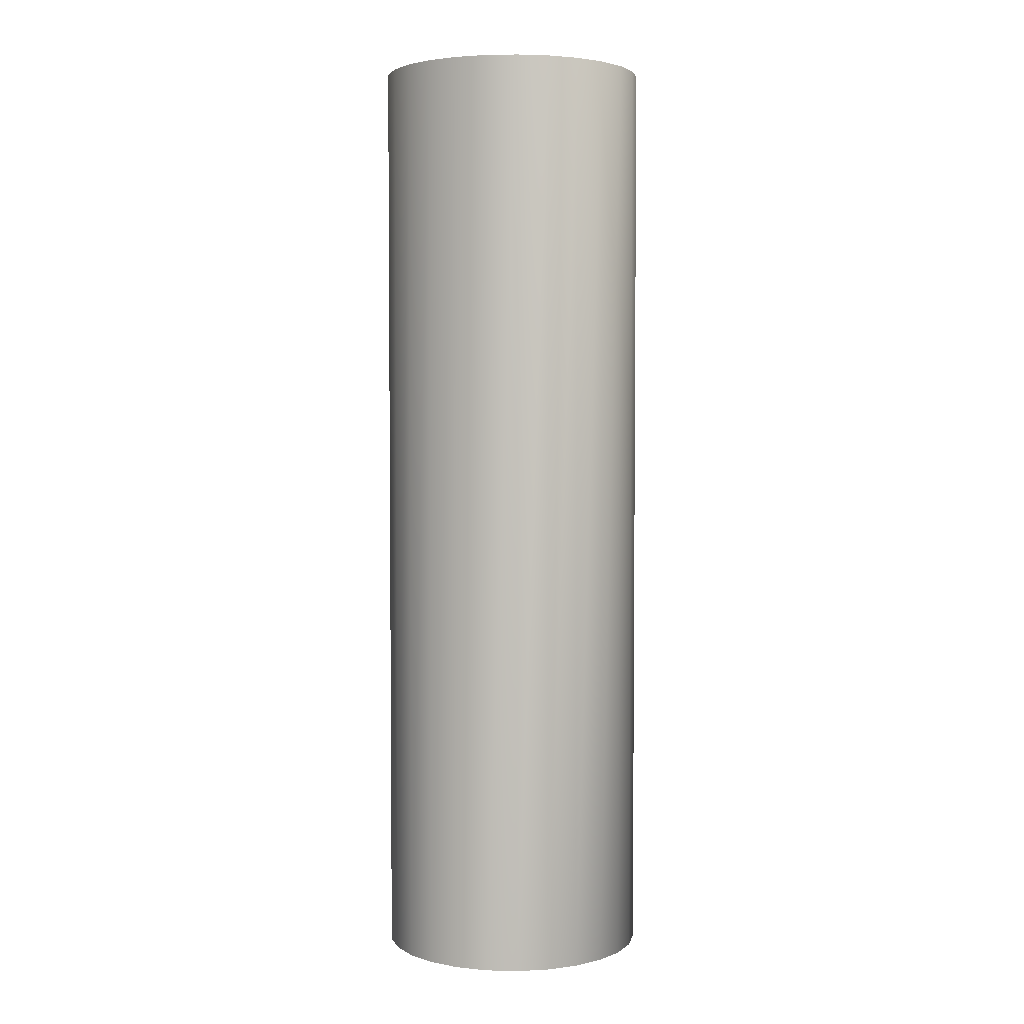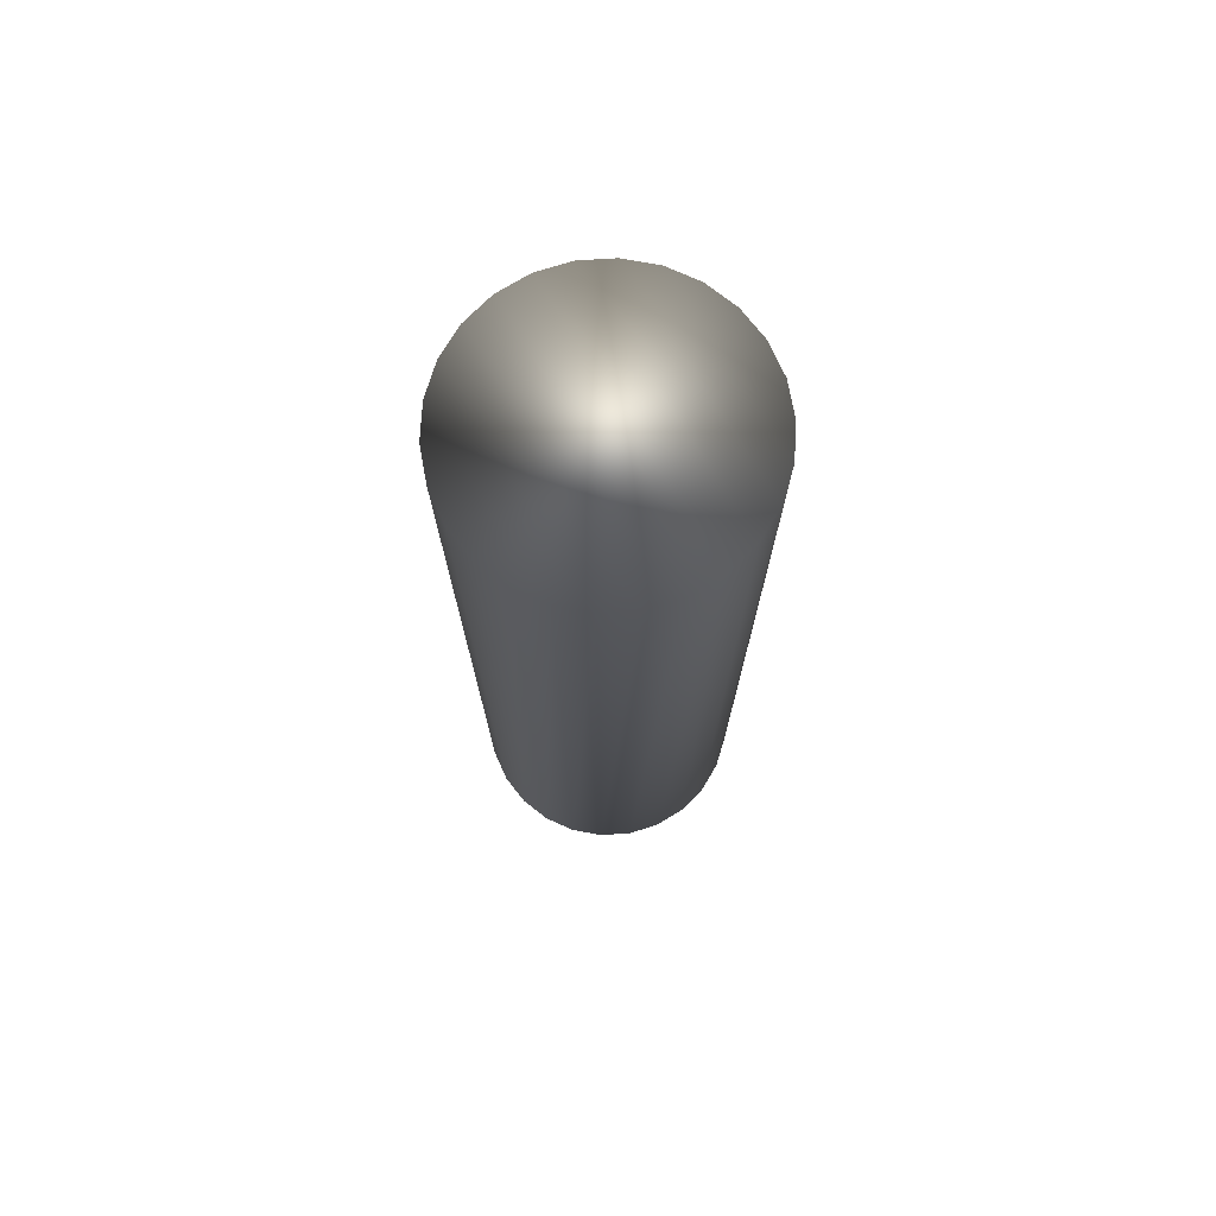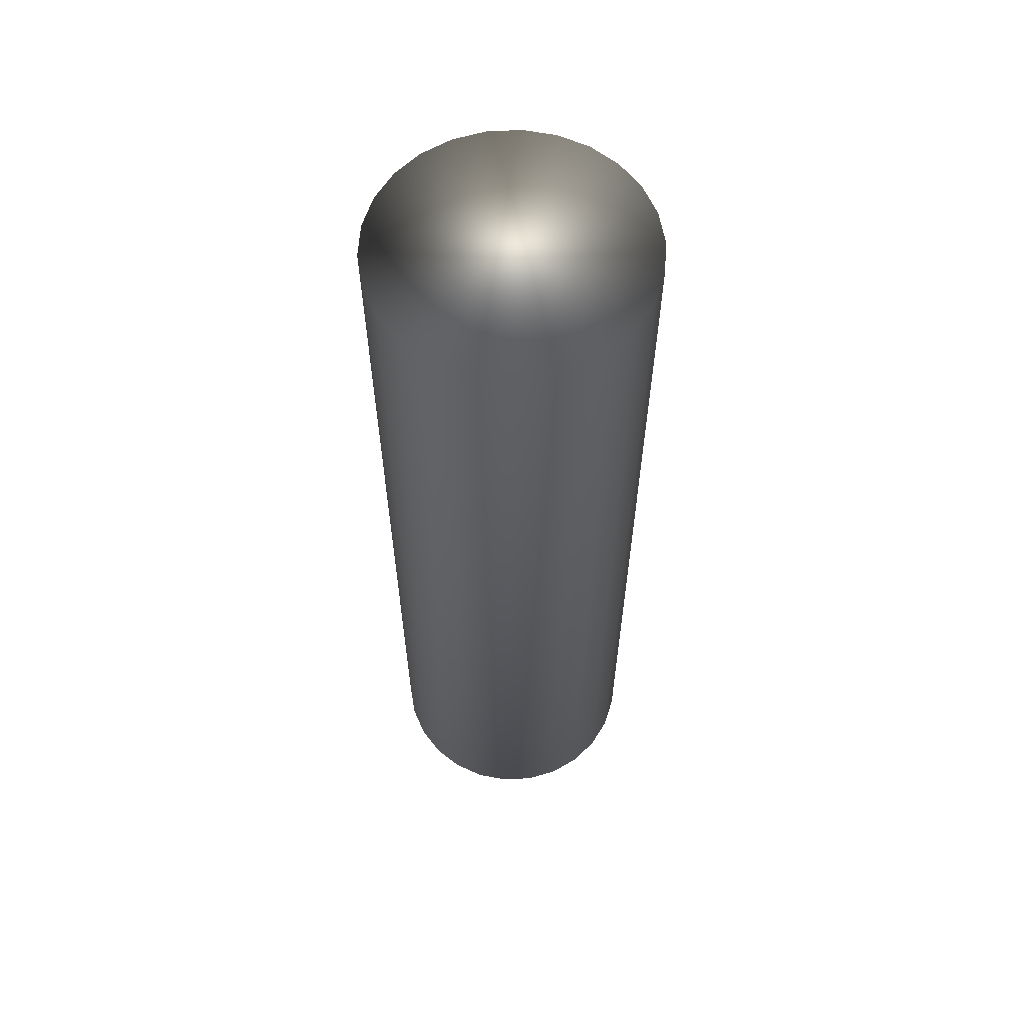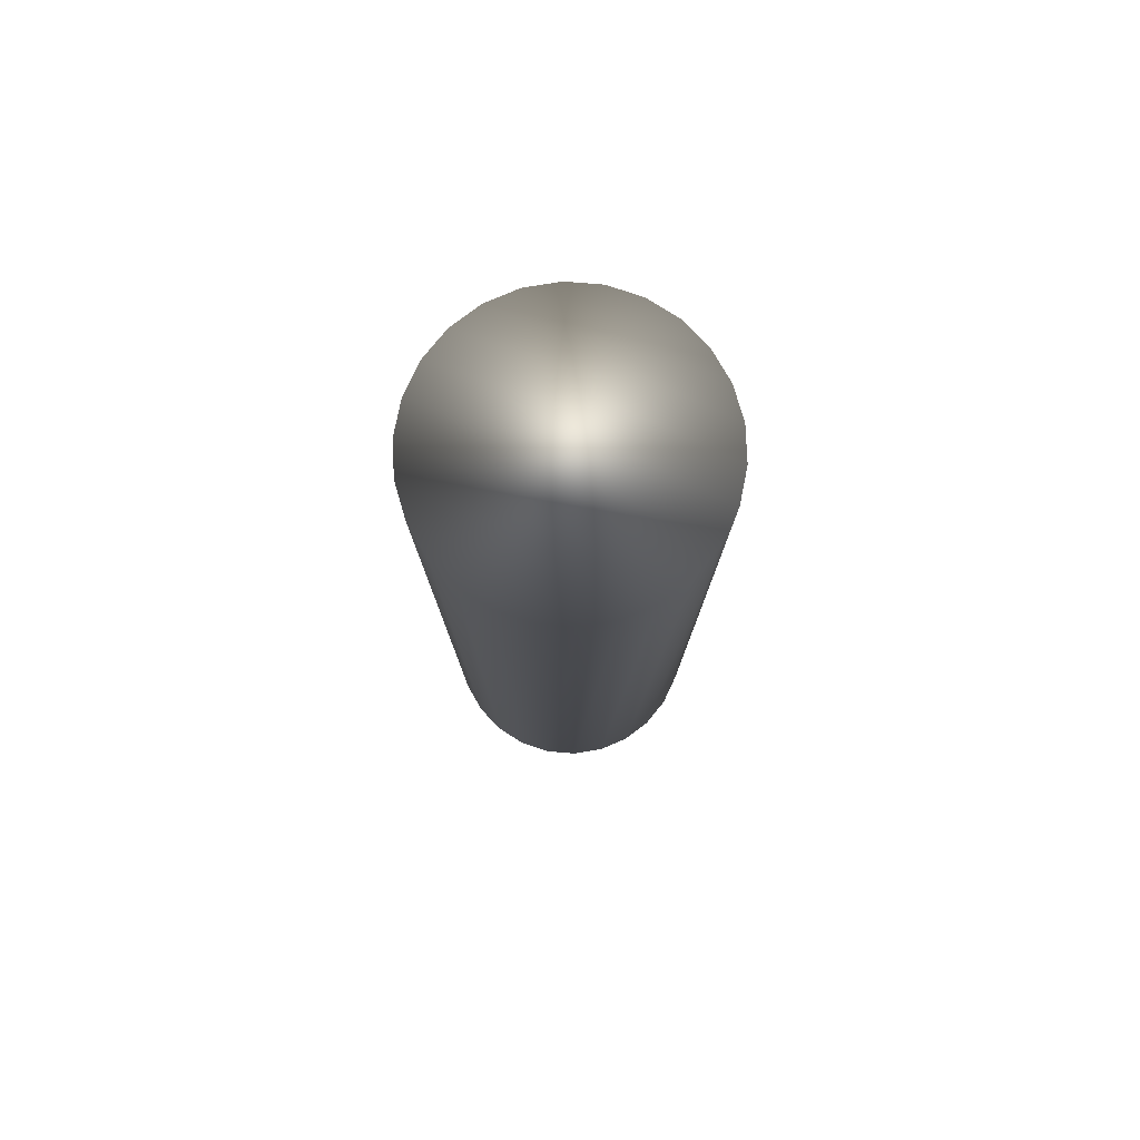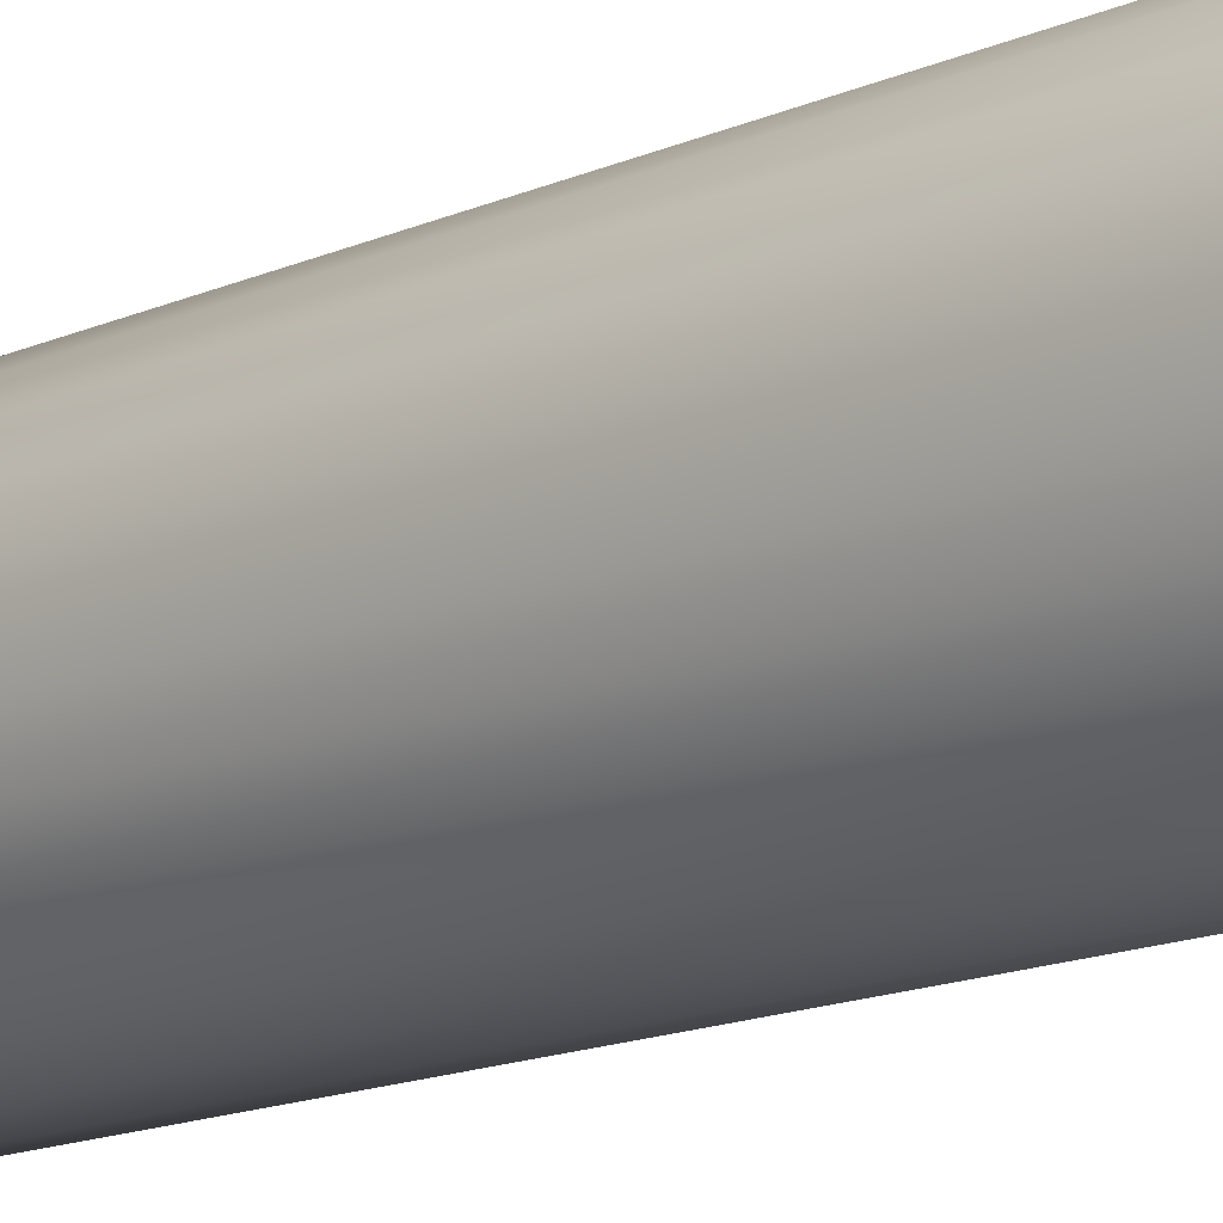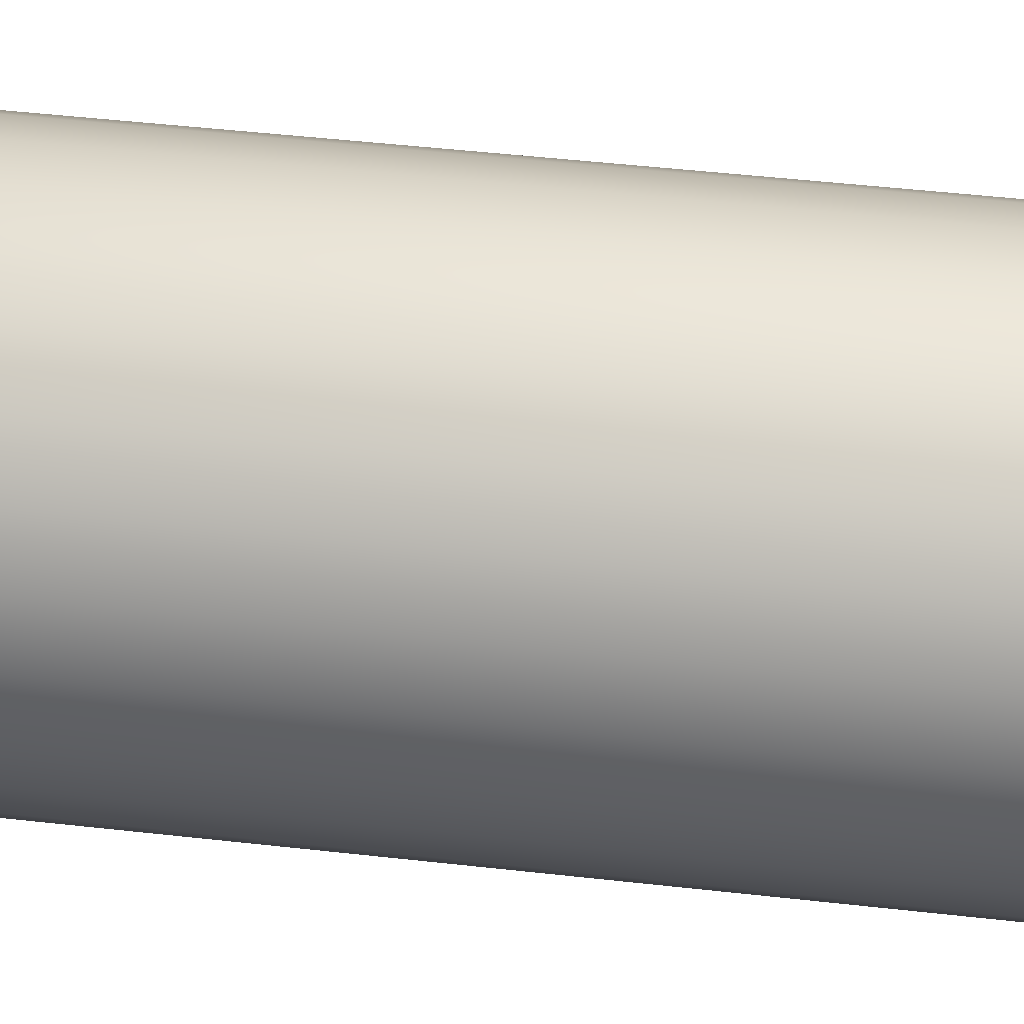
<metadata>
{"format":"obj","ext":"obj","renderer":"f3d","projection":"perspective","resolution":1024,"background":"white","views":[{"elev":3.5,"azim":108.5,"up":"+Y"},{"elev":74.5,"azim":-38.2,"up":"+Y"},{"elev":60.9,"azim":3.9,"up":"+Y"},{"elev":79.0,"azim":108.4,"up":"+Y"},{"elev":-15.0,"azim":133.6,"up":"+Z"},{"elev":41.0,"azim":98.2,"up":"+Z"}]}
</metadata>
<code>
v 87.98 -11 265.9
v 87.98 -11 264
v 88.22 -11 265.9
v 88.22 -11 263.9
v 88.46 -11 265.9
v 88.46 -11 264
v 88.68 -11 265.8
v 88.68 -11 264.1
v 88.88 -11 265.7
v 88.88 -11 264.2
v 89.04 -11 265.5
v 89.04 -11 264.4
v 89.15 -11 265.3
v 89.15 -11 264.6
v 89.21 -11 265.1
v 89.21 -11 264.8
v 87.75 -11 264.1
v 87.75 -11 265.8
v 87.55 -11 264.2
v 87.55 -11 265.7
v 87.39 -11 264.4
v 87.39 -11 265.5
v 87.28 -11 264.6
v 87.28 -11 265.3
v 87.22 -11 264.8
v 87.22 -11 265.1
v 88.22 -4 265.9
v 87.98 -4 265.9
v 87.75 -4 265.8
v 87.55 -4 265.7
v 87.39 -4 265.5
v 87.28 -4 265.3
v 87.22 -4 265.1
v 87.22 -4 264.8
v 87.28 -4 264.6
v 87.39 -4 264.4
v 87.55 -4 264.2
v 87.75 -4 264.1
v 87.98 -4 264
v 88.22 -4 263.9
v 88.46 -4 265.9
v 88.46 -4 264
v 88.68 -4 264.1
v 88.68 -4 265.8
v 88.88 -4 264.2
v 88.88 -4 265.7
v 89.04 -4 264.4
v 89.04 -4 265.5
v 89.15 -4 264.6
v 89.15 -4 265.3
v 89.21 -4 264.8
v 89.21 -4 265.1
f 1 2 3
f 3 2 4
f 3 4 5
f 5 4 6
f 5 6 7
f 7 6 8
f 7 8 9
f 9 8 10
f 9 10 11
f 11 10 12
f 11 12 13
f 13 12 14
f 13 14 15
f 15 14 16
f 2 1 17
f 17 1 18
f 17 18 19
f 19 18 20
f 19 20 21
f 21 20 22
f 21 22 23
f 23 22 24
f 23 24 25
f 25 24 26
f 3 27 1
f 1 27 28
f 1 28 18
f 18 28 29
f 18 29 20
f 20 29 30
f 20 30 22
f 22 30 31
f 22 31 24
f 24 31 32
f 24 32 26
f 26 32 33
f 26 33 25
f 25 33 34
f 25 34 23
f 23 34 35
f 23 35 21
f 21 35 36
f 21 36 19
f 19 36 37
f 19 37 17
f 17 37 38
f 17 38 2
f 2 38 39
f 2 39 4
f 4 39 40
f 41 42 27
f 27 42 40
f 27 40 28
f 28 40 39
f 28 39 29
f 29 39 38
f 29 38 30
f 30 38 37
f 30 37 31
f 31 37 36
f 31 36 32
f 32 36 35
f 32 35 33
f 33 35 34
f 42 41 43
f 43 41 44
f 43 44 45
f 45 44 46
f 45 46 47
f 47 46 48
f 47 48 49
f 49 48 50
f 49 50 51
f 51 50 52
f 4 40 6
f 6 40 42
f 6 42 8
f 8 42 43
f 8 43 10
f 10 43 45
f 10 45 12
f 12 45 47
f 12 47 14
f 14 47 49
f 14 49 16
f 16 49 51
f 16 51 15
f 15 51 52
f 15 52 13
f 13 52 50
f 13 50 11
f 11 50 48
f 11 48 9
f 9 48 46
f 9 46 7
f 7 46 44
f 7 44 5
f 5 44 41
f 5 41 3
f 3 41 27

</code>
